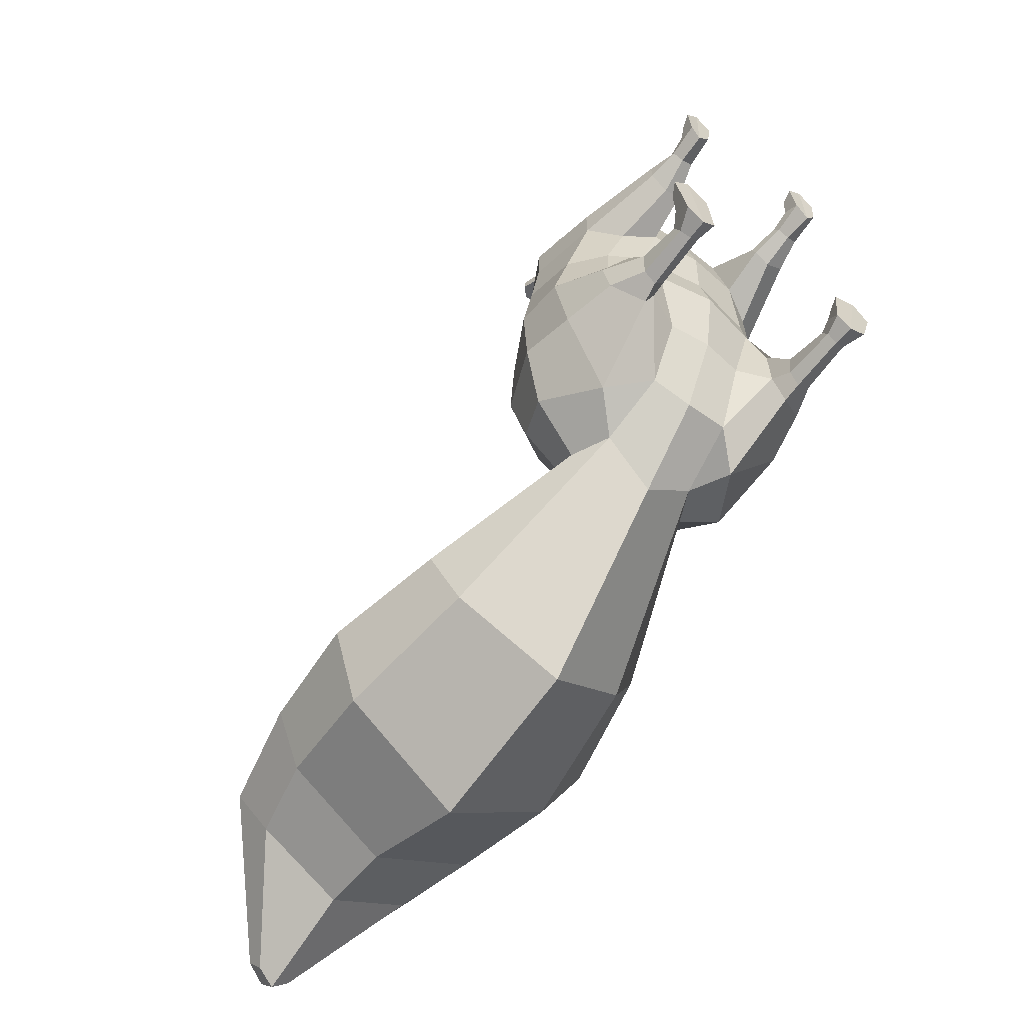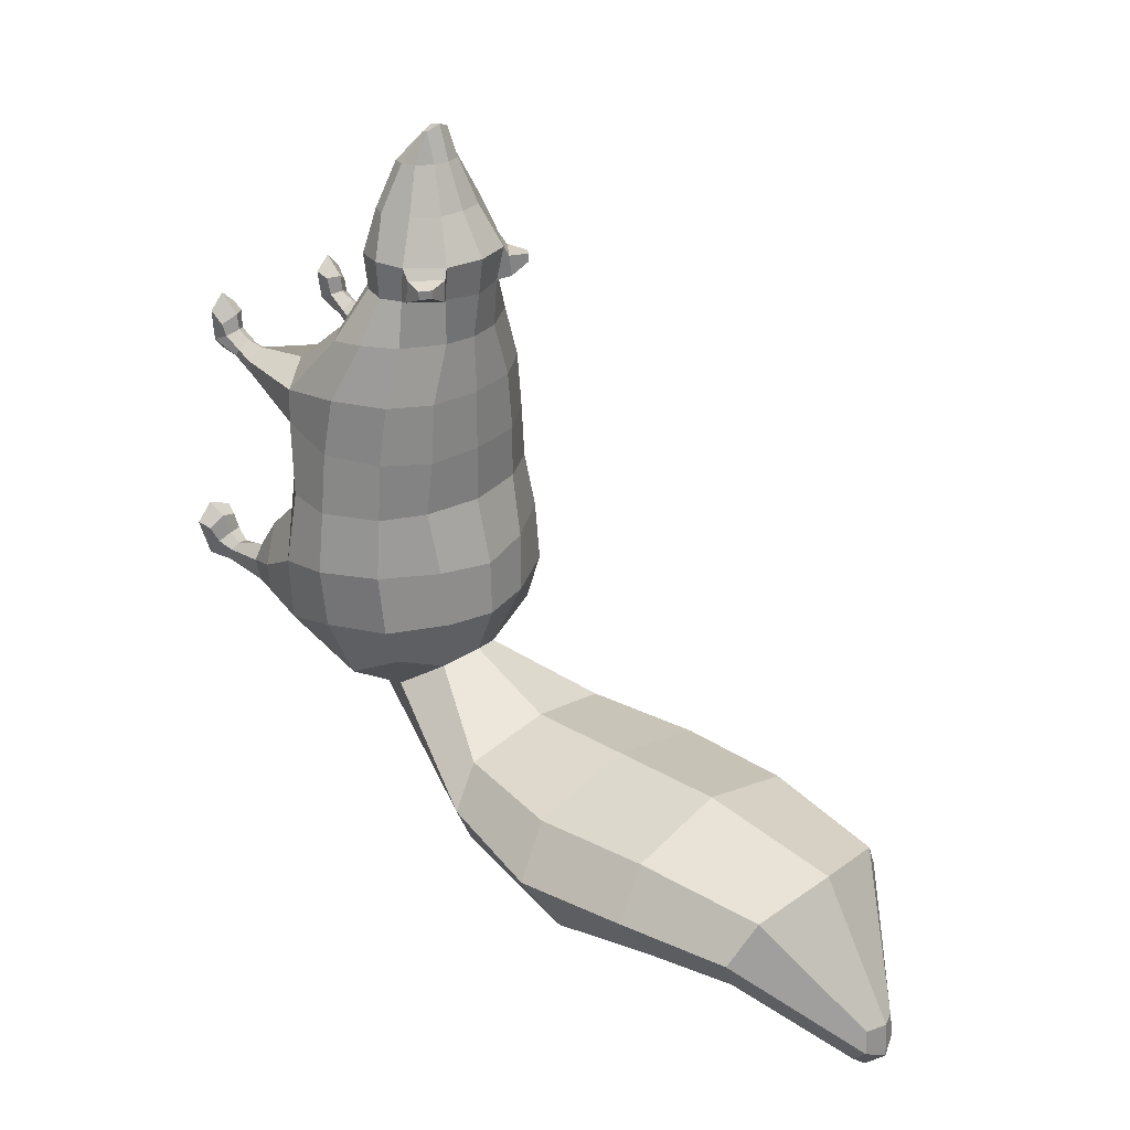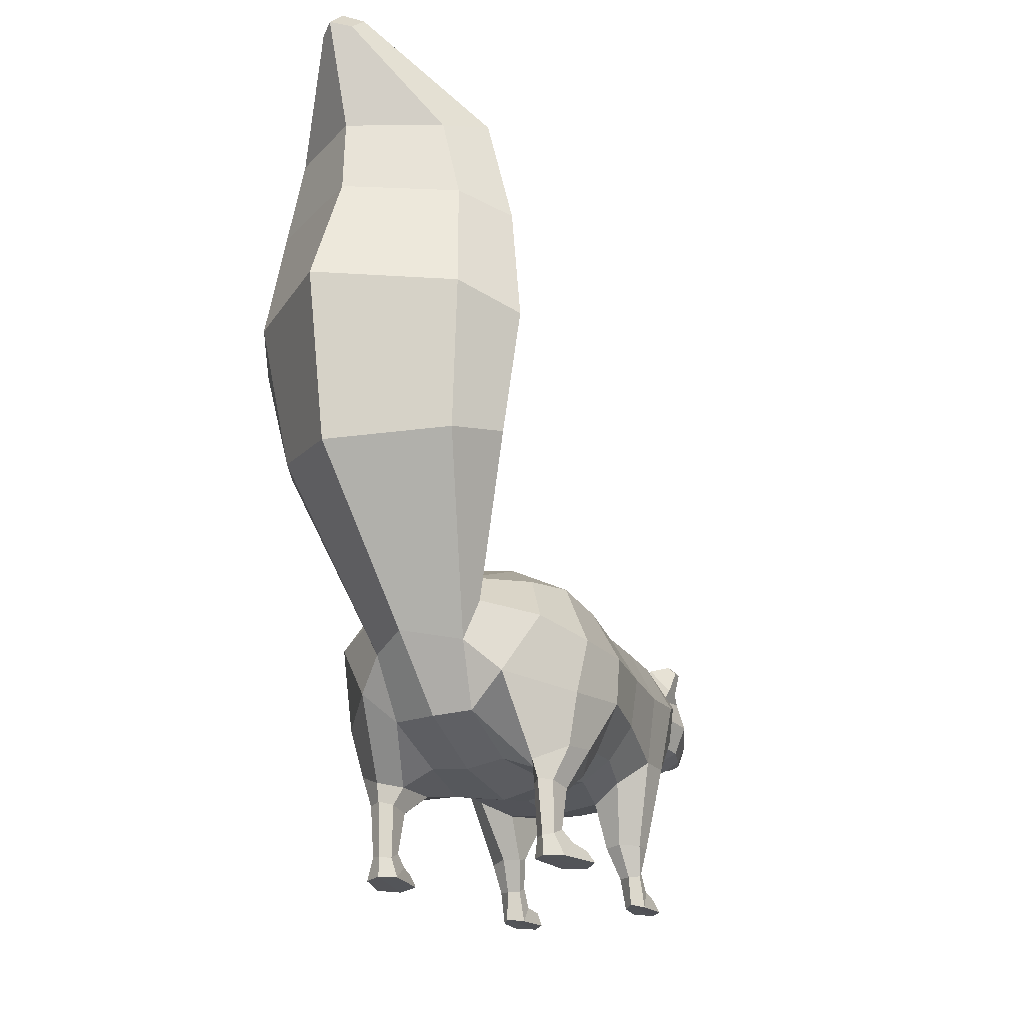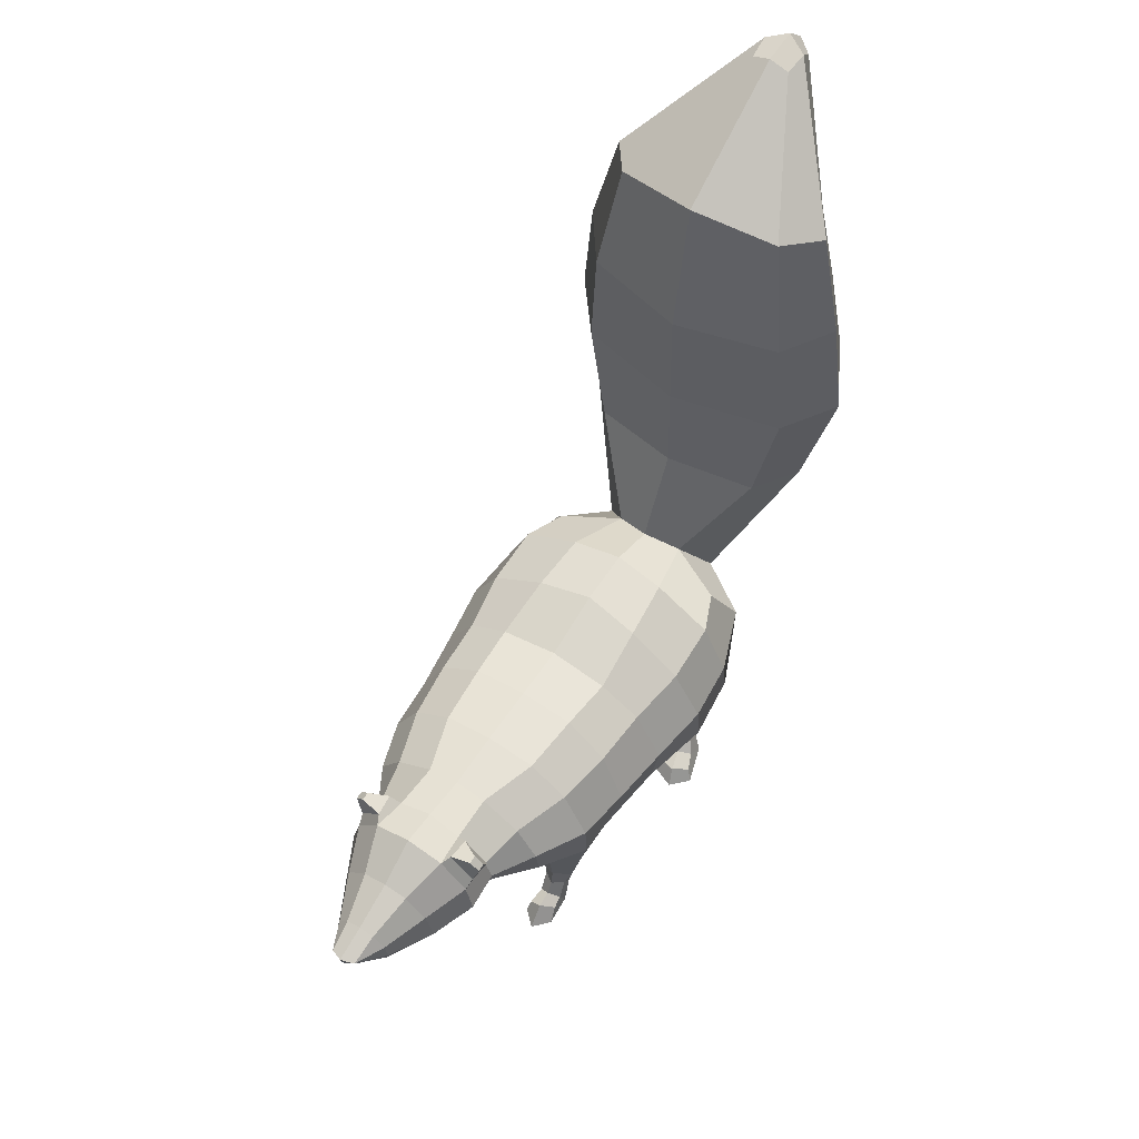
<metadata>
{"format":"obj","ext":"obj","renderer":"f3d","projection":"perspective","resolution":1024,"background":"white","views":[{"elev":-58.1,"azim":-37.3,"up":"+Z"},{"elev":29.2,"azim":133.7,"up":"+Z"},{"elev":-23.3,"azim":-151.7,"up":"+Y"},{"elev":57.6,"azim":32.8,"up":"+Y"}]}
</metadata>
<code>
g default
v 0 2.4 0.565
v 0 0.8001 0.6174
v 0 2.526 -0.436
v 0 0.7178 -0.2661
v 0 2.41 1.061
v 0 0.9202 1.147
v 0 2.453 1.896
v 0 1.498 1.849
v 0 2.368 -1.309
v 0 2.538 -0.896
v 0 1.658 -1.985
v 0 0.8105 0.1515
v 0 2.391 0.1067
v 0 1.112 -1.445
v 0 3.087 -1.64
v 0 2.813 -3.162
v 0 1.286 1.497
v 0 2.388 1.524
v 0 1.755 2.86
v 0 2.15 2.885
v 0 1.49 2.148
v 0 2.496 2.193
v 0 1.579 2.493
v 0 2.294 2.528
v 0 1.973 3.142
v 0 2.062 3.16
v 0 4.935 -1.581
v 0 5.127 -3.011
v 0.6719 0.221 -0.8274
v 0.7597 0.2259 -0.8102
v 0.7859 0.1588 -0.727
v 0.6709 0.1275 -0.7332
v 0.662 0.1601 -0.9448
v 0.6244 0.00242 -0.9119
v 0.7393 0.1613 -1.005
v 0.7433 0 -1.008
v 0.8221 0.1757 -0.9672
v 0.8942 -0.00242 -0.9336
v 0.8348 0.2246 -0.8555
v 0.8929 0.1284 -0.783
v 0.8296 0.1305 -0.5577
v 0.6865 0.09391 -0.6076
v 0.6678 0.00242 -0.5455
v 0.859 -0.003813 -0.4665
v 0.9952 -0.00242 -0.6059
v 0.9444 0.08906 -0.6543
v 0.6507 0.5632 -0.7722
v 0.7654 0.5497 -0.6984
v 0.6458 0.5912 -0.9591
v 0.7275 0.6052 -1.058
v 0.8338 0.5908 -0.9996
v 0.858 0.5623 -0.813
v 0.5715 0.4788 1.03
v 0.4206 0.5265 0.8991
v 0.3437 0.9296 1.121
v 0.5677 0.9699 1.099
v 0.4224 0.4926 0.7971
v 0.4033 0.841 0.6246
v 0.5607 0.5045 0.7581
v 0.6579 0.9728 0.5357
v 0.709 0.4938 0.8425
v 0.8793 1.16 0.6865
v 0.7201 0.4862 0.9554
v 0.8735 1.171 0.9719
v 0.5707 0.3077 1.047
v 0.4751 0.2924 0.9786
v 0.488 0.2443 0.9183
v 0.5827 0.2462 0.8827
v 0.6692 0.2521 0.9175
v 0.658 0.2898 0.9727
v 1.054 1.709 0.1257
v 0.8181 2.115 0.1155
v 0.8957 2.158 -0.3633
v 1.129 1.726 -0.374
v 0.4536 2.42 -0.3917
v 0.4802 2.313 0.1169
v 0.4489 0.8016 -0.2757
v 0.527 0.9027 0.1475
v 0.7771 1.05 0.1366
v 0.8025 1.034 -0.1533
v 0.9913 1.312 0.1309
v 1.124 1.328 -0.4211
v 0.7887 2.114 0.5867
v 0.9882 1.694 0.6158
v 0.9352 1.747 1.08
v 0.7215 2.14 1.066
v 0.4457 2.349 0.5661
v 0.406 2.346 1.059
v 0.5731 2.156 1.529
v 0.7519 1.911 1.539
v 0.5581 1.933 1.879
v 0.5047 2.125 1.892
v 0.2588 2.35 1.529
v 0.2724 2.372 1.909
v 0.5148 1.421 1.484
v 0.2163 1.324 1.475
v 0.1795 1.52 1.852
v 0.3539 1.589 1.858
v 0.7389 1.587 1.477
v 0.4641 1.706 1.869
v 1.087 1.74 -0.8694
v 0.8878 2.217 -0.8493
v 0.7493 2.199 -1.179
v 0.9122 1.83 -1.356
v 0.2895 2.249 -1.402
v 0.4132 2.465 -0.8661
v 1.05 1.272 -0.9969
v 0.6396 1.378 -1.488
v 0.8017 0.7779 -0.4023
v 0.6323 0.782 -0.4407
v 0.6056 0.7511 -0.8769
v 0.343 1.111 -1.431
v 0.7108 0.7451 -1.116
v 0.952 0.8626 -0.9487
v 0.9951 0.8923 -0.6771
v 0.5037 1.944 -1.6
v 0.3941 1.615 -1.669
v 0.5657 0.1935 1.102
v 0.485 0.1358 1.076
v 0.4918 0.006228 1.008
v 0.5958 0.009348 0.8872
v 0.6754 0 0.992
v 0.6623 0.1387 1.054
v 0.5693 0.1777 1.233
v 0.469 0.1141 1.221
v 0.4508 0.01187 1.26
v 0.5765 0.01337 1.38
v 0.6945 0.005728 1.25
v 0.6727 0.1061 1.151
v 0.9863 3.099 -2.107
v 0.7189 3.033 -1.79
v 0.8185 4.935 -1.785
v 1.099 4.98 -2.17
v 0.7591 3.025 -2.516
v 0.8276 5.085 -2.568
v 0.3676 2.097 2.525
v 0.4271 1.848 2.512
v 0.2417 1.889 2.868
v 0.214 2.009 2.876
v 0.1948 2.264 2.528
v 0.1228 2.125 2.884
v 0.3651 1.717 2.503
v 0.2308 1.645 2.498
v 0.1408 1.762 2.86
v 0.2092 1.791 2.862
v 0.4896 1.689 2.162
v 0.5777 1.928 2.182
v 0.2598 1.597 2.156
v 0.3035 2.422 2.189
v 0.513 2.159 2.173
v 0.08284 1.957 3.091
v 0.1042 2.033 3.117
v 0.5088 2.483 2.019
v 0.5813 2.407 2.009
v 0.5833 2.405 2.076
v 0.5114 2.484 2.089
v 0.5511 2.226 1.925
v 0.3622 2.446 1.937
v 0.5295 2.23 2.095
v 0.3424 2.442 2.108
v 0 3.978 -1.612
v 0.8843 3.953 -1.827
v 1.198 4.038 -2.215
v 0.9106 4.174 -2.713
v 0 4.135 -3.418
v 0 6.091 -1.746
v 0 6.713 -2.809
v 0 5.716 -2.987
v 0 6.548 -3.282
v 0.667 5.974 -1.885
v 0.1482 6.644 -2.827
v 0.8954 5.867 -2.21
v 0.1654 6.663 -3.021
v 0.6744 5.75 -2.569
v 0.1375 6.534 -3.163
v 0 6.73 -3.098
v 0.3254 0.8639 -0.8848
v 0 0.8224 -0.8866
v -0.6719 0.221 -0.8274
v -0.7597 0.2259 -0.8102
v -0.7859 0.1588 -0.727
v -0.6709 0.1275 -0.7332
v -0.662 0.1601 -0.9448
v -0.6244 0.00242 -0.9119
v -0.7393 0.1613 -1.005
v -0.7433 0 -1.008
v -0.8221 0.1757 -0.9672
v -0.8942 -0.00242 -0.9336
v -0.8348 0.2246 -0.8555
v -0.8929 0.1284 -0.783
v -0.8296 0.1305 -0.5577
v -0.6865 0.09391 -0.6076
v -0.6678 0.00242 -0.5455
v -0.859 -0.003813 -0.4665
v -0.9952 -0.00242 -0.6059
v -0.9444 0.08906 -0.6543
v -0.6507 0.5632 -0.7722
v -0.7654 0.5497 -0.6984
v -0.6458 0.5912 -0.9591
v -0.7275 0.6052 -1.058
v -0.8338 0.5908 -0.9996
v -0.858 0.5623 -0.813
v -0.5715 0.4788 1.03
v -0.4206 0.5265 0.8991
v -0.3437 0.9296 1.121
v -0.5677 0.9699 1.099
v -0.4224 0.4926 0.7971
v -0.4033 0.841 0.6246
v -0.5607 0.5045 0.7581
v -0.6579 0.9728 0.5357
v -0.709 0.4938 0.8425
v -0.8793 1.16 0.6865
v -0.7201 0.4862 0.9554
v -0.8735 1.171 0.9719
v -0.5707 0.3077 1.047
v -0.4751 0.2924 0.9786
v -0.488 0.2443 0.9183
v -0.5827 0.2462 0.8827
v -0.6692 0.2521 0.9175
v -0.658 0.2898 0.9727
v -1.054 1.709 0.1257
v -0.8181 2.115 0.1155
v -0.8957 2.158 -0.3633
v -1.129 1.726 -0.374
v -0.4536 2.42 -0.3917
v -0.4802 2.313 0.1169
v -0.4489 0.8016 -0.2757
v -0.527 0.9027 0.1475
v -0.7771 1.05 0.1366
v -0.8025 1.034 -0.1533
v -0.9913 1.312 0.1309
v -1.124 1.328 -0.4211
v -0.7887 2.114 0.5867
v -0.9882 1.694 0.6158
v -0.9352 1.747 1.08
v -0.7215 2.14 1.066
v -0.4457 2.349 0.5661
v -0.406 2.346 1.059
v -0.5731 2.156 1.529
v -0.7519 1.911 1.539
v -0.5581 1.933 1.879
v -0.5047 2.125 1.892
v -0.2588 2.35 1.529
v -0.2724 2.372 1.909
v -0.5148 1.421 1.484
v -0.2163 1.324 1.475
v -0.1795 1.52 1.852
v -0.3539 1.589 1.858
v -0.7389 1.587 1.477
v -0.4641 1.706 1.869
v -1.087 1.74 -0.8694
v -0.8878 2.217 -0.8493
v -0.7493 2.199 -1.179
v -0.9122 1.83 -1.356
v -0.2895 2.249 -1.402
v -0.4132 2.465 -0.8661
v -1.05 1.272 -0.9969
v -0.6396 1.378 -1.488
v -0.8017 0.7779 -0.4023
v -0.6323 0.782 -0.4407
v -0.6056 0.7511 -0.8769
v -0.343 1.111 -1.431
v -0.7108 0.7451 -1.116
v -0.952 0.8626 -0.9487
v -0.9951 0.8923 -0.6771
v -0.5037 1.944 -1.6
v -0.3941 1.615 -1.669
v -0.5657 0.1935 1.102
v -0.485 0.1358 1.076
v -0.4918 0.006228 1.008
v -0.5958 0.009348 0.8872
v -0.6754 0 0.992
v -0.6623 0.1387 1.054
v -0.5693 0.1777 1.233
v -0.469 0.1141 1.221
v -0.4508 0.01187 1.26
v -0.5765 0.01337 1.38
v -0.6945 0.005728 1.25
v -0.6727 0.1061 1.151
v -0.9863 3.099 -2.107
v -0.7189 3.033 -1.79
v -0.8185 4.935 -1.785
v -1.099 4.98 -2.17
v -0.7591 3.025 -2.516
v -0.8276 5.085 -2.568
v -0.3676 2.097 2.525
v -0.4271 1.848 2.512
v -0.2417 1.889 2.868
v -0.214 2.009 2.876
v -0.1948 2.264 2.528
v -0.1228 2.125 2.884
v -0.3651 1.717 2.503
v -0.2308 1.645 2.498
v -0.1408 1.762 2.86
v -0.2092 1.791 2.862
v -0.4896 1.689 2.162
v -0.5777 1.928 2.182
v -0.2598 1.597 2.156
v -0.3035 2.422 2.189
v -0.513 2.159 2.173
v -0.08284 1.957 3.091
v -0.1042 2.033 3.117
v -0.5088 2.483 2.019
v -0.5813 2.407 2.009
v -0.5833 2.405 2.076
v -0.5114 2.484 2.089
v -0.5511 2.226 1.925
v -0.3622 2.446 1.937
v -0.5295 2.23 2.095
v -0.3424 2.442 2.108
v -0.8843 3.953 -1.827
v -1.198 4.038 -2.215
v -0.9106 4.174 -2.713
v -0.667 5.974 -1.885
v -0.1482 6.644 -2.827
v -0.8954 5.867 -2.21
v -0.1654 6.663 -3.021
v -0.6744 5.75 -2.569
v -0.1375 6.534 -3.163
v -0.3254 0.8639 -0.8848
g Skunk_mesh
f 29 32 31 30
f 33 34 32 29
f 35 36 34 33
f 37 38 36 35
f 39 40 38 37
f 30 31 40 39
f 32 42 41 31
f 34 43 42 32
f 36 44 43 34
f 38 45 44 36
f 40 46 45 38
f 31 41 46 40
f 41 44 45 46
f 42 43 44 41
f 30 48 47 29
f 29 47 49 33
f 33 49 50 35
f 35 50 51 37
f 37 51 52 39
f 39 52 48 30
f 53 56 55 54
f 54 55 58 57
f 57 58 60 59
f 59 60 62 61
f 61 62 64 63
f 63 64 56 53
f 65 53 54 66
f 66 54 57 67
f 67 57 59 68
f 68 59 61 69
f 69 61 63 70
f 70 63 53 65
f 71 74 73 72
f 75 3 13 76
f 77 80 79 78
f 79 80 82 81
f 81 82 74 71
f 83 86 85 84
f 1 5 88 87
f 84 85 64 62
f 89 92 91 90
f 18 7 94 93
f 95 98 97 96
f 99 100 98 95
f 90 91 100 99
f 101 104 103 102
f 105 9 10 106
f 107 108 104 101
f 82 107 101 74
f 74 101 102 73
f 106 10 3 75
f 12 4 77 78
f 55 6 2 58
f 97 8 17 96
f 109 80 77 110
f 111 177 112
f 111 112 108 113
f 113 108 107 114
f 114 107 82 115
f 115 82 80 109
f 48 109 110 47
f 47 110 111 49
f 49 111 113 50
f 50 113 114 51
f 51 114 115 52
f 52 115 109 48
f 78 58 2 12
f 79 60 58 78
f 81 62 60 79
f 71 84 62 81
f 83 84 71 72
f 13 1 87 76
f 104 108 117 116
f 105 103 104 116
f 102 103 105 106
f 73 102 106 75
f 72 73 75 76
f 76 87 83 72
f 88 86 83 87
f 94 92 89 93
f 177 178 14 112
f 117 112 14 11
f 112 117 108
f 66 119 118 65
f 67 120 119 66
f 68 121 120 67
f 69 122 121 68
f 70 123 122 69
f 65 118 123 70
f 119 125 124 118
f 120 126 125 119
f 121 127 126 120
f 122 128 127 121
f 123 129 128 122
f 118 124 129 123
f 124 127 128 129
f 125 126 127 124
f 162 163 133 132
f 161 162 132 27
f 164 165 28 135
f 163 164 135 133
f 116 130 131 105
f 105 131 15 9
f 11 16 134 117
f 117 134 130 116
f 85 90 99 64
f 64 99 95 56
f 56 95 96 55
f 17 6 55 96
f 5 18 93 88
f 89 86 88 93
f 86 89 90 85
f 136 139 138 137
f 140 141 139 136
f 142 145 144 143
f 137 138 145 142
f 143 144 19 23
f 24 20 141 140
f 91 147 146 100
f 100 146 148 98
f 98 148 21 97
f 97 21 8
f 7 22 149 94
f 92 150 147 91
f 147 137 142 146
f 146 142 143 148
f 148 143 23 21
f 22 24 140 149
f 149 140 136 150
f 150 136 137 147
f 139 152 151 138
f 141 152 139
f 145 151 144
f 138 151 145
f 144 151 25 19
f 20 26 152 141
f 151 152 26 25
f 153 156 155 154
f 170 171 167 166
f 172 173 171 170
f 174 175 173 172
f 168 169 175 174
f 94 158 157 92
f 92 157 159 150
f 150 159 160 149
f 149 160 158 94
f 158 153 154 157
f 157 154 155 159
f 159 155 156 160
f 160 156 153 158
f 173 176 167 171
f 131 162 161 15
f 130 163 162 131
f 134 164 163 130
f 16 165 164 134
f 27 132 170 166
f 132 133 172 170
f 133 135 174 172
f 135 28 168 174
f 169 176 173 175
f 110 77 177 111
f 77 4 178 177
f 179 180 181 182
f 183 179 182 184
f 185 183 184 186
f 187 185 186 188
f 189 187 188 190
f 180 189 190 181
f 182 181 191 192
f 184 182 192 193
f 186 184 193 194
f 188 186 194 195
f 190 188 195 196
f 181 190 196 191
f 191 196 195 194
f 192 191 194 193
f 180 179 197 198
f 179 183 199 197
f 183 185 200 199
f 185 187 201 200
f 187 189 202 201
f 189 180 198 202
f 203 204 205 206
f 204 207 208 205
f 207 209 210 208
f 209 211 212 210
f 211 213 214 212
f 213 203 206 214
f 215 216 204 203
f 216 217 207 204
f 217 218 209 207
f 218 219 211 209
f 219 220 213 211
f 220 215 203 213
f 221 222 223 224
f 225 226 13 3
f 227 228 229 230
f 229 231 232 230
f 231 221 224 232
f 233 234 235 236
f 1 237 238 5
f 234 212 214 235
f 239 240 241 242
f 18 243 244 7
f 245 246 247 248
f 249 245 248 250
f 240 249 250 241
f 251 252 253 254
f 255 256 10 9
f 257 251 254 258
f 232 224 251 257
f 224 223 252 251
f 256 225 3 10
f 12 228 227 4
f 205 208 2 6
f 247 246 17 8
f 259 260 227 230
f 261 262 320
f 261 263 258 262
f 263 264 257 258
f 264 265 232 257
f 265 259 230 232
f 198 197 260 259
f 197 199 261 260
f 199 200 263 261
f 200 201 264 263
f 201 202 265 264
f 202 198 259 265
f 228 12 2 208
f 229 228 208 210
f 231 229 210 212
f 221 231 212 234
f 233 222 221 234
f 13 226 237 1
f 254 266 267 258
f 255 266 254 253
f 252 256 255 253
f 223 225 256 252
f 222 226 225 223
f 226 222 233 237
f 238 237 233 236
f 244 243 239 242
f 320 262 14 178
f 267 11 14 262
f 262 258 267
f 216 215 268 269
f 217 216 269 270
f 218 217 270 271
f 219 218 271 272
f 220 219 272 273
f 215 220 273 268
f 269 268 274 275
f 270 269 275 276
f 271 270 276 277
f 272 271 277 278
f 273 272 278 279
f 268 273 279 274
f 274 279 278 277
f 275 274 277 276
f 311 282 283 312
f 161 27 282 311
f 313 285 28 165
f 312 283 285 313
f 266 255 281 280
f 255 9 15 281
f 11 267 284 16
f 267 266 280 284
f 235 214 249 240
f 214 206 245 249
f 206 205 246 245
f 17 246 205 6
f 5 238 243 18
f 239 243 238 236
f 236 235 240 239
f 286 287 288 289
f 290 286 289 291
f 292 293 294 295
f 287 292 295 288
f 293 23 19 294
f 24 290 291 20
f 241 250 296 297
f 250 248 298 296
f 248 247 21 298
f 247 8 21
f 7 244 299 22
f 242 241 297 300
f 297 296 292 287
f 296 298 293 292
f 298 21 23 293
f 22 299 290 24
f 299 300 286 290
f 300 297 287 286
f 289 288 301 302
f 291 289 302
f 295 294 301
f 288 295 301
f 294 19 25 301
f 20 291 302 26
f 301 25 26 302
f 303 304 305 306
f 314 166 167 315
f 316 314 315 317
f 318 316 317 319
f 168 318 319 169
f 244 242 307 308
f 242 300 309 307
f 300 299 310 309
f 299 244 308 310
f 308 307 304 303
f 307 309 305 304
f 309 310 306 305
f 310 308 303 306
f 317 315 167 176
f 281 15 161 311
f 280 281 311 312
f 284 280 312 313
f 16 284 313 165
f 27 166 314 282
f 282 314 316 283
f 283 316 318 285
f 285 318 168 28
f 169 319 317 176
f 260 261 320 227
f 227 320 178 4

</code>
